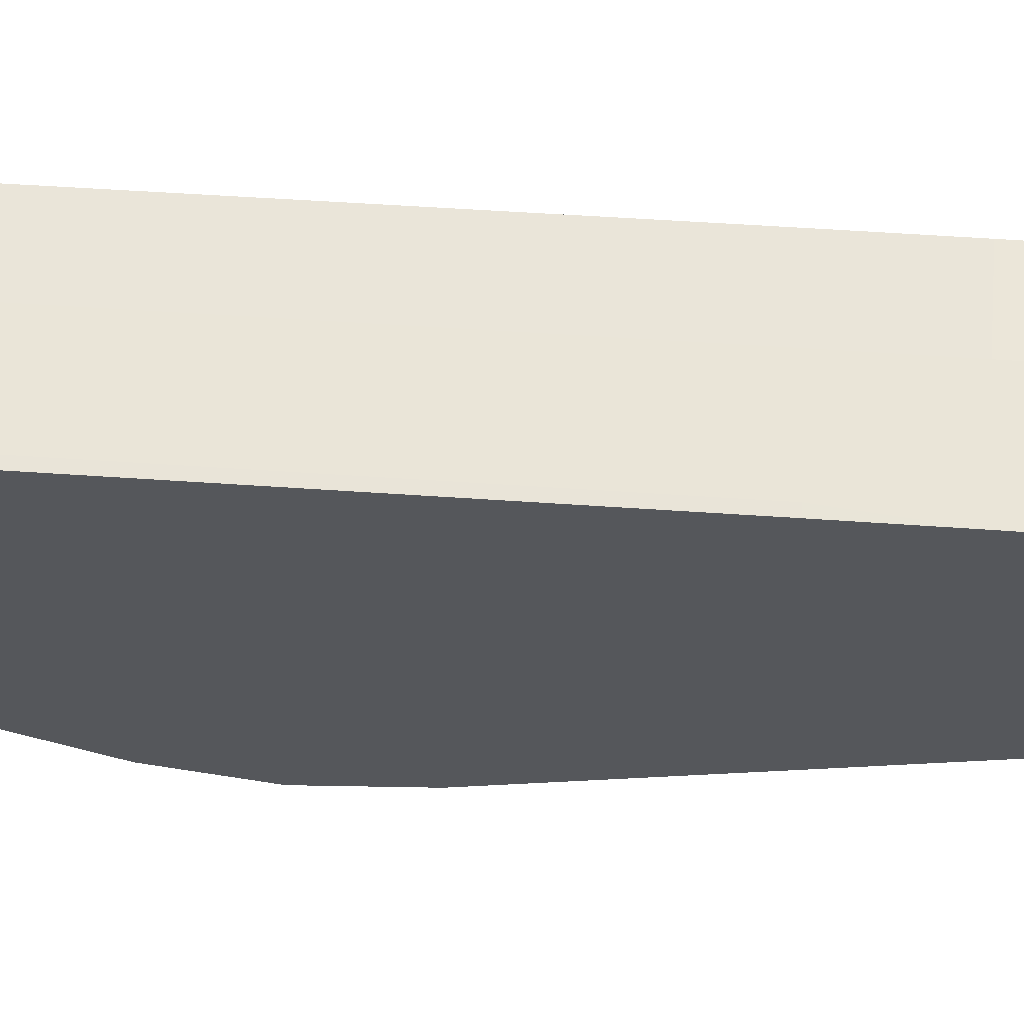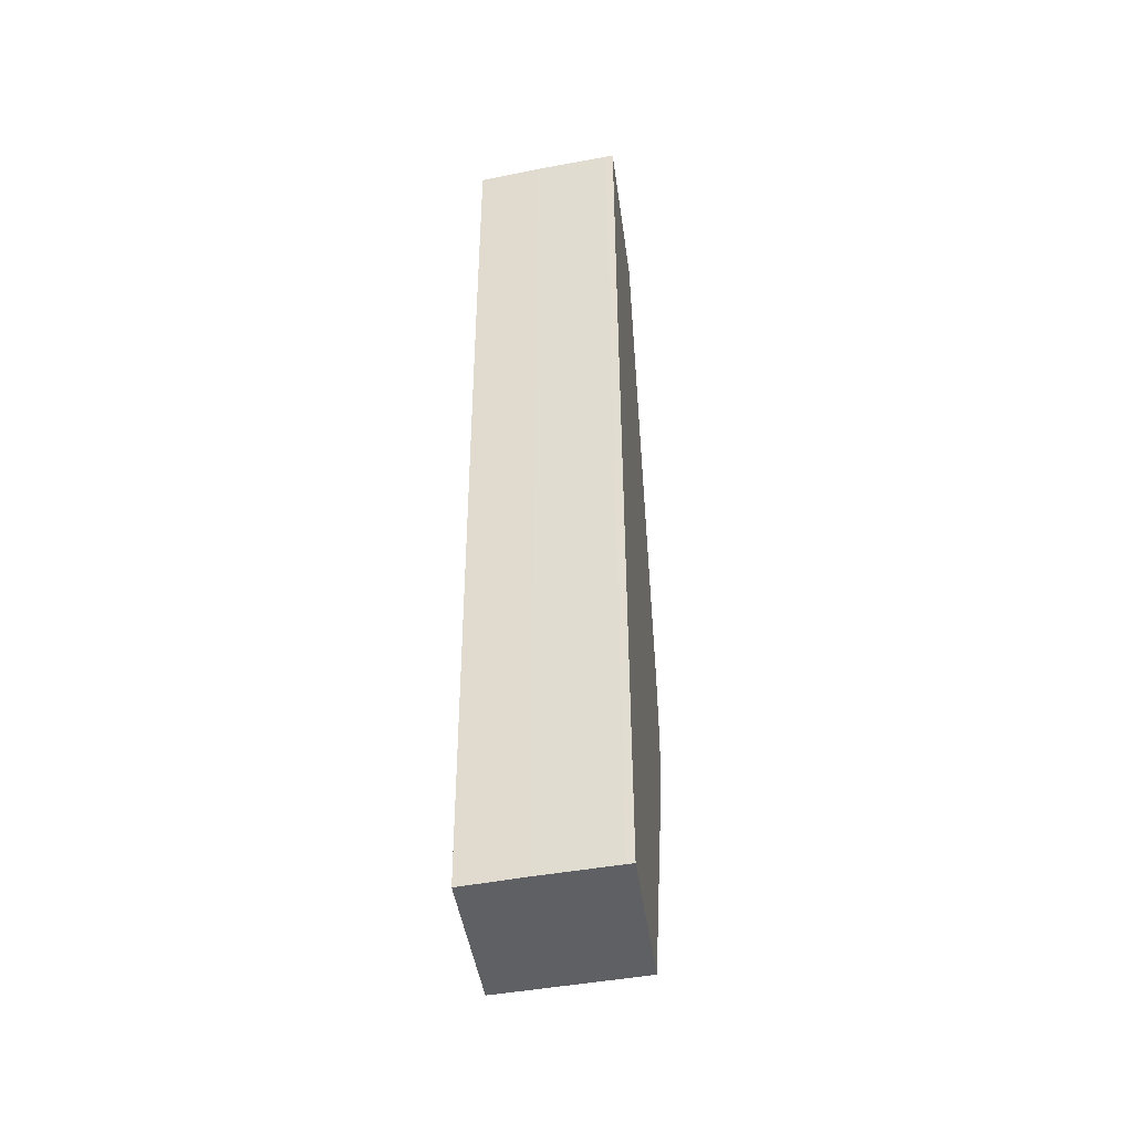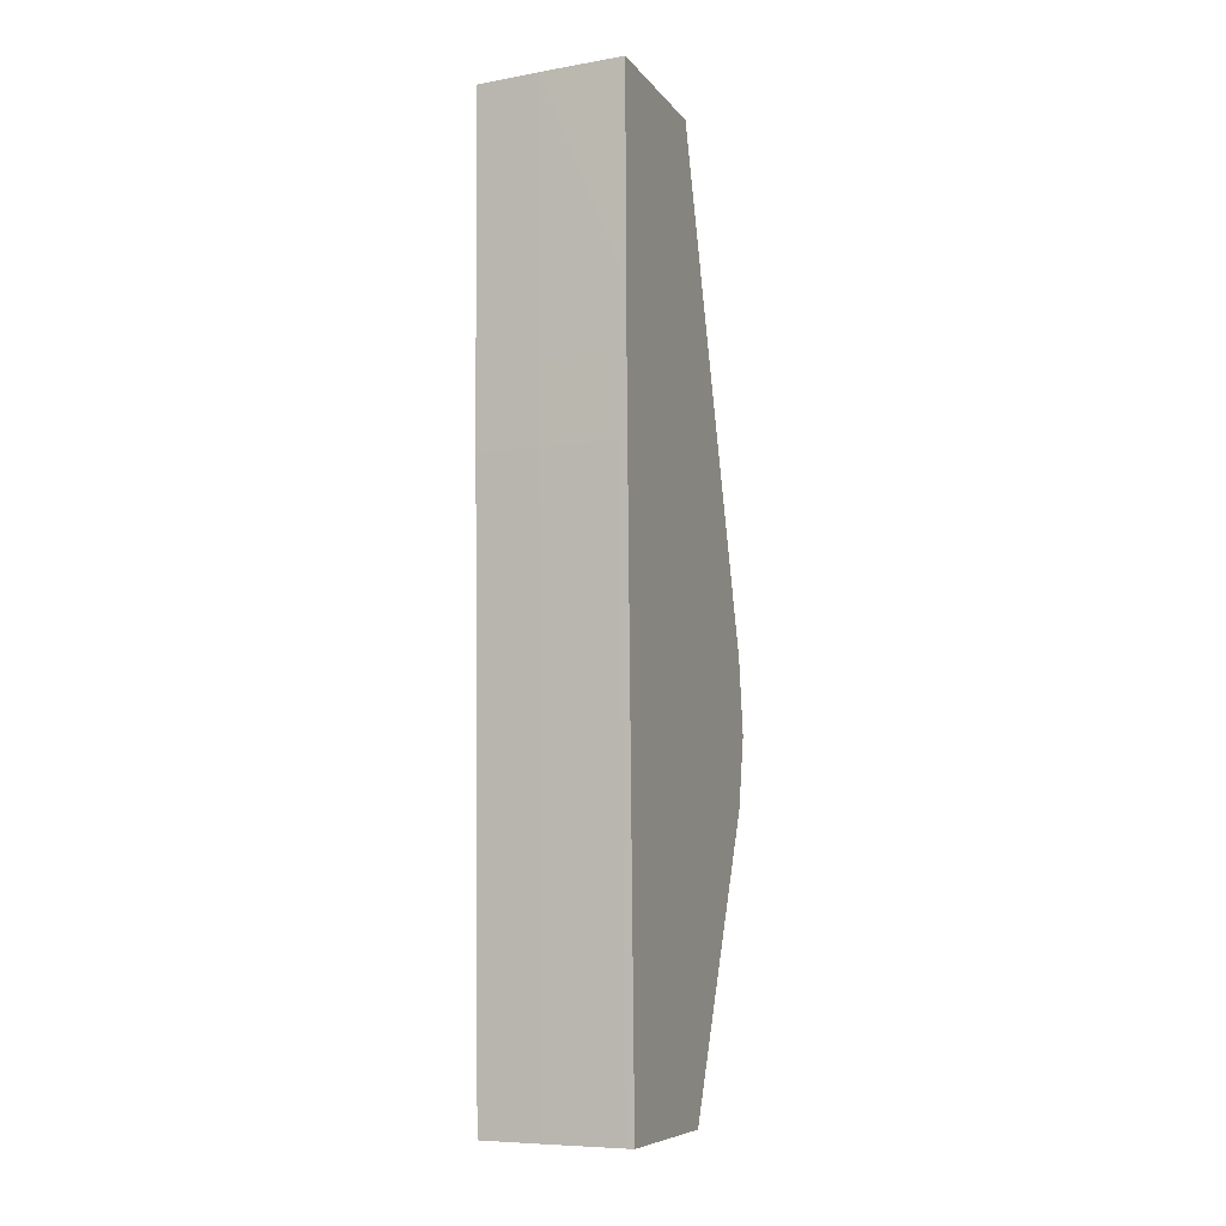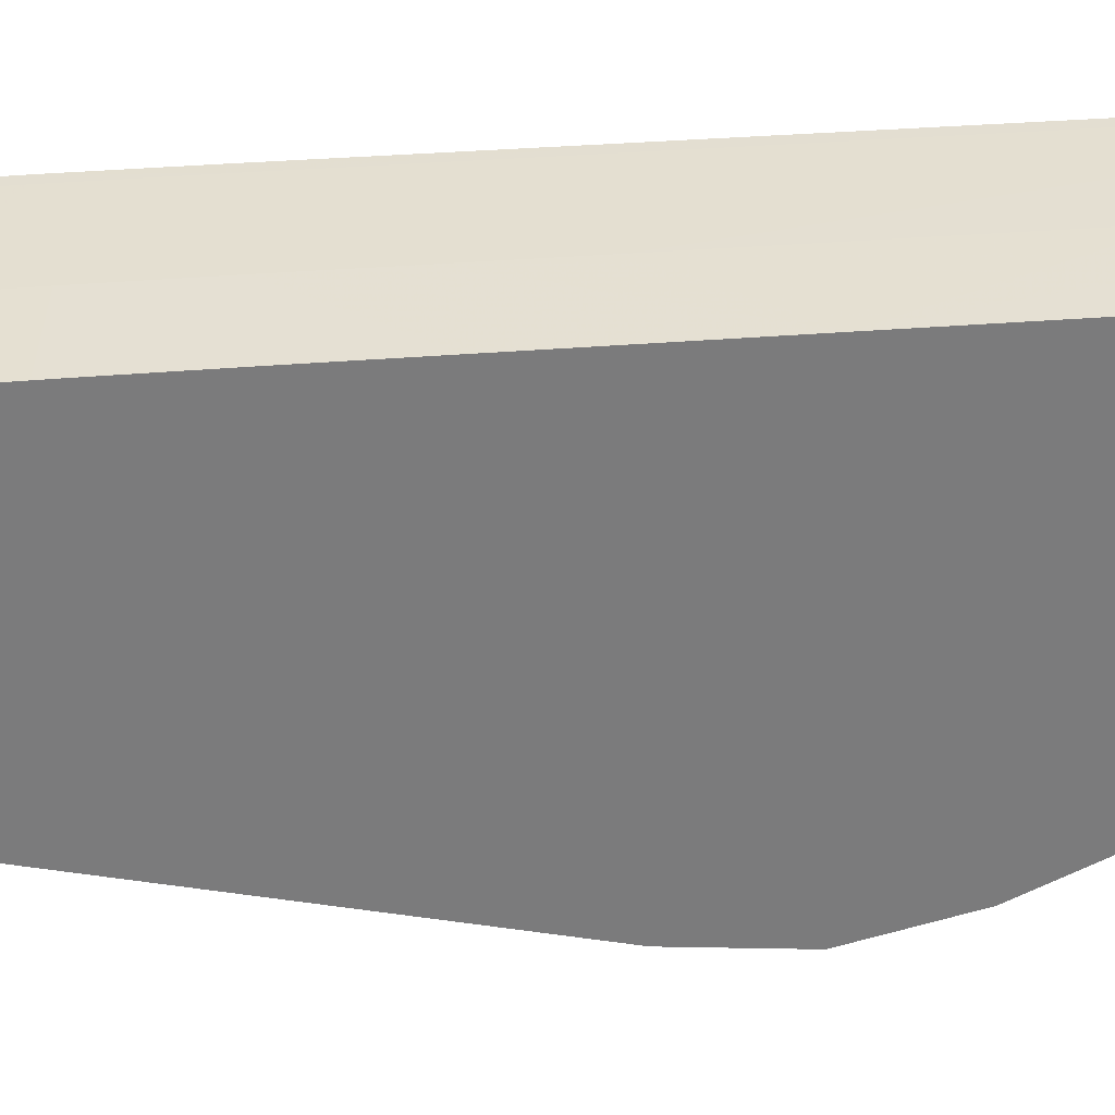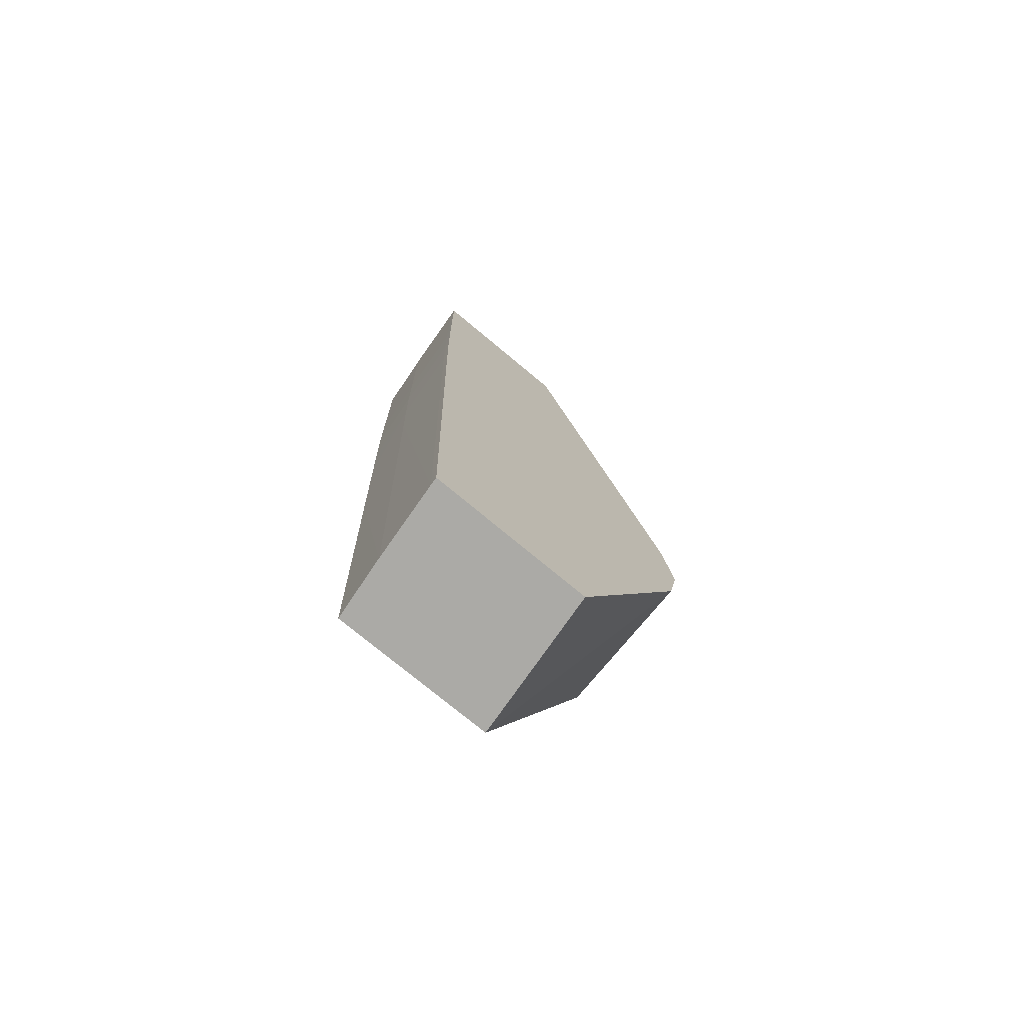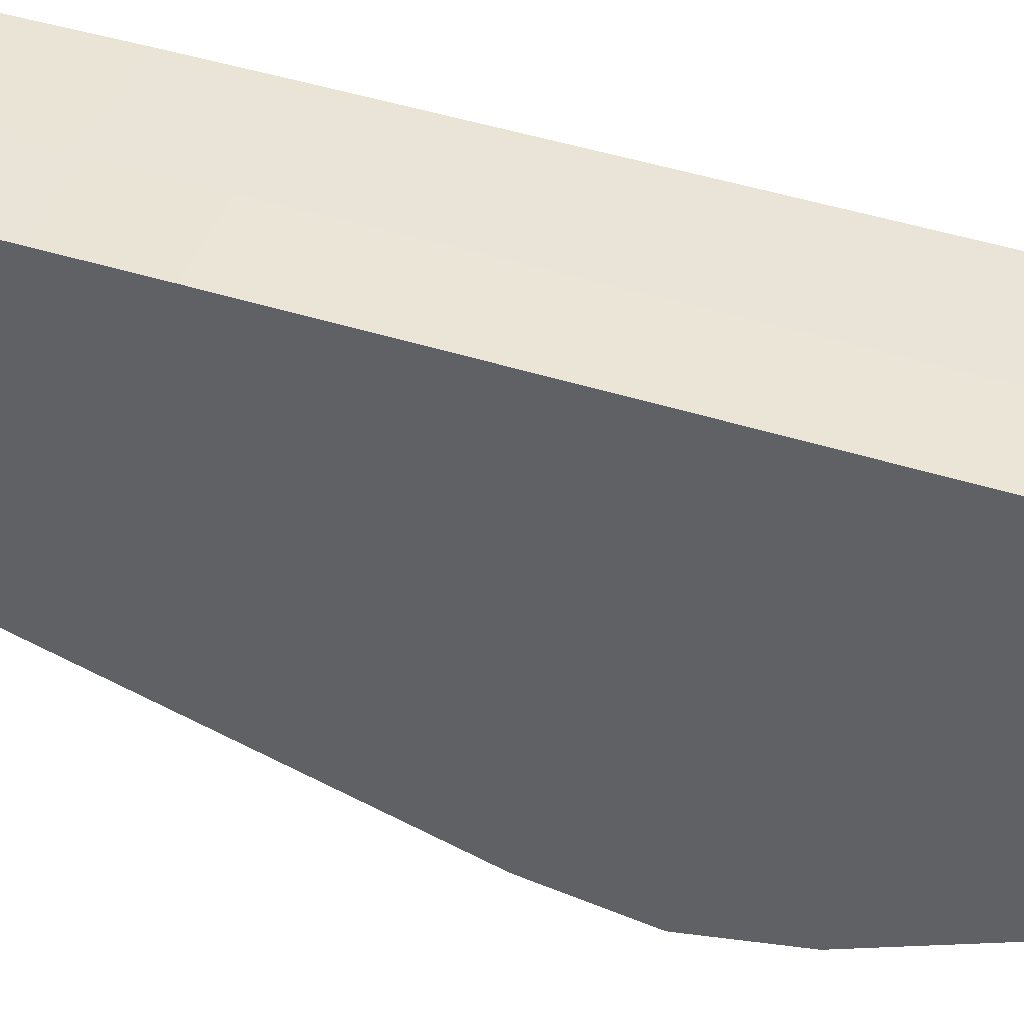
<metadata>
{"format":"obj","ext":"obj","renderer":"f3d","projection":"perspective","resolution":1024,"background":"white","views":[{"elev":62.9,"azim":-85.4,"up":"+Y"},{"elev":-43.9,"azim":-172.2,"up":"+Z"},{"elev":-8.0,"azim":-159.0,"up":"+Z"},{"elev":31.9,"azim":80.6,"up":"+Y"},{"elev":-75.7,"azim":-129.7,"up":"+Z"},{"elev":38.7,"azim":110.9,"up":"+Y"}]}
</metadata>
<code>
v 0.01714 0.02871 0.07645
v 0.01714 0.02888 0.07769
v 0.0159 0.02871 0.07645
v 0.01714 0.02899 0.07499
v 0.01714 0.02892 0.07796
v 0.01439 0.02871 0.07645
v 0.01424 0.02899 0.07503
v 0.01714 0.03128 0.06935
v 0.01424 0.02893 0.07796
v 0.01714 0.03161 0.08764
v 0.01424 0.02871 0.07645
v 0.01424 0.02874 0.07631
v 0.01424 0.03153 0.06935
v 0.01439 0.03152 0.06935
v 0.01483 0.03148 0.06935
v 0.01634 0.03135 0.06935
v 0.01714 0.03445 0.06935
v 0.01424 0.03193 0.08764
v 0.01714 0.03485 0.08764
v 0.01424 0.03471 0.06935
v 0.01696 0.03446 0.06935
v 0.01714 0.03445 0.06954
v 0.01424 0.0351 0.08764
v 0.01677 0.03488 0.08764
v 0.01714 0.03484 0.08727
v 0.01427 0.0347 0.06935
v 0.01424 0.03473 0.07042
v 0.0159 0.03457 0.06935
v 0.01714 0.03464 0.07645
v 0.01424 0.03507 0.0855
v 0.01439 0.03509 0.08764
v 0.01439 0.03508 0.08701
v 0.0159 0.03497 0.08764
v 0.01714 0.03481 0.08399
v 0.0159 0.03493 0.08399
v 0.01439 0.03476 0.07193
v 0.01439 0.03472 0.07042
v 0.01439 0.0347 0.06935
v 0.01424 0.03481 0.07343
v 0.01424 0.03485 0.07494
v 0.0159 0.0346 0.07042
v 0.0159 0.03468 0.07343
v 0.0159 0.0348 0.07796
v 0.0159 0.03484 0.07946
v 0.01714 0.03472 0.07946
v 0.01439 0.03506 0.0855
v 0.01424 0.03506 0.08399
v 0.01526 0.03502 0.08764
v 0.01439 0.03505 0.08399
v 0.01714 0.03479 0.08275
v 0.0159 0.03491 0.08248
v 0.01439 0.03503 0.08248
v 0.01439 0.03499 0.08097
v 0.0159 0.03488 0.08097
v 0.01424 0.03489 0.0766
v 0.01714 0.03472 0.07973
v 0.01424 0.03504 0.08248
v 0.01714 0.03479 0.08248
v 0.01424 0.035 0.08097
v 0.01714 0.03475 0.08097
f 1 2 3
f 1 3 4
f 1 4 8
f 1 8 17
f 1 17 22
f 1 22 29
f 1 29 45
f 1 45 56
f 1 56 60
f 1 60 58
f 1 58 50
f 1 50 34
f 1 34 25
f 1 25 19
f 1 19 10
f 1 10 5
f 1 5 2
f 2 5 6
f 2 6 3
f 3 6 4
f 4 6 7
f 4 7 8
f 5 9 6
f 5 10 9
f 6 9 11
f 6 11 12
f 6 12 7
f 7 12 11
f 7 11 9
f 7 9 18
f 7 18 23
f 7 23 30
f 7 30 47
f 7 47 57
f 7 57 59
f 7 59 55
f 7 55 40
f 7 40 39
f 7 39 27
f 7 27 20
f 7 20 13
f 7 13 14
f 7 14 15
f 7 15 16
f 7 16 8
f 8 16 15
f 8 15 14
f 8 14 13
f 8 13 20
f 8 20 26
f 8 26 38
f 8 38 28
f 8 28 21
f 8 21 17
f 9 10 18
f 10 19 24
f 10 24 33
f 10 33 48
f 10 48 31
f 10 31 23
f 10 23 18
f 17 21 22
f 19 25 24
f 20 27 26
f 21 28 22
f 22 28 29
f 23 31 32
f 23 32 30
f 24 25 34
f 24 34 35
f 24 35 33
f 26 36 37
f 26 37 38
f 26 27 39
f 26 39 40
f 26 40 36
f 28 38 41
f 28 41 29
f 29 41 42
f 29 42 43
f 29 43 44
f 29 44 45
f 30 46 49
f 30 49 47
f 30 32 46
f 31 48 32
f 32 48 33
f 32 33 46
f 33 35 49
f 33 49 46
f 34 50 51
f 34 51 35
f 35 51 52
f 35 52 49
f 36 40 53
f 36 53 54
f 36 54 37
f 37 54 38
f 38 54 44
f 38 44 43
f 38 43 42
f 38 42 41
f 40 55 53
f 44 54 45
f 45 54 56
f 47 49 52
f 47 52 57
f 50 58 51
f 51 58 60
f 51 60 54
f 51 54 53
f 51 53 52
f 52 53 57
f 53 59 57
f 53 55 59
f 54 60 56

</code>
